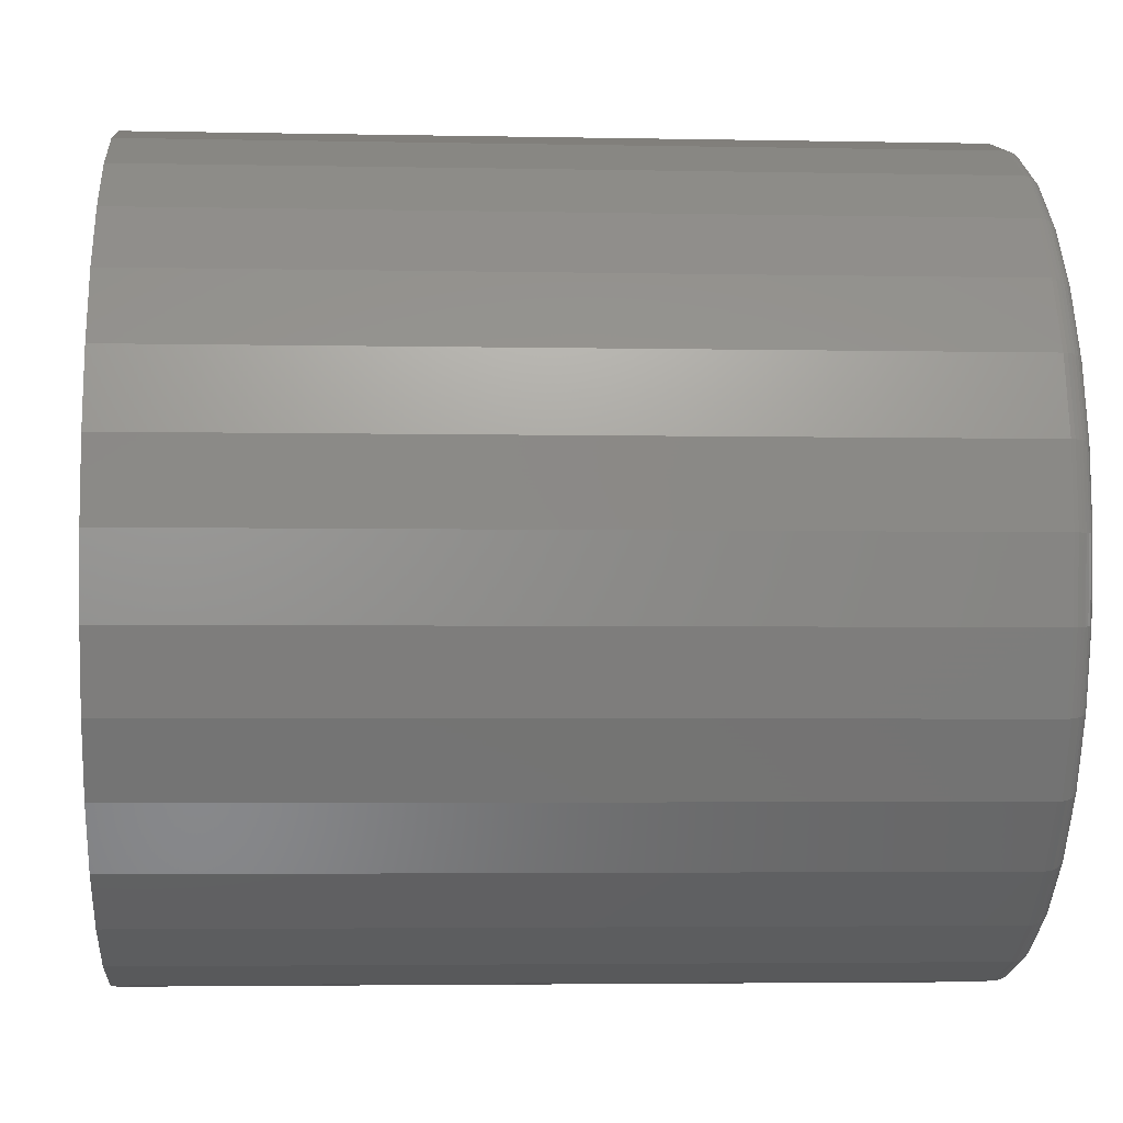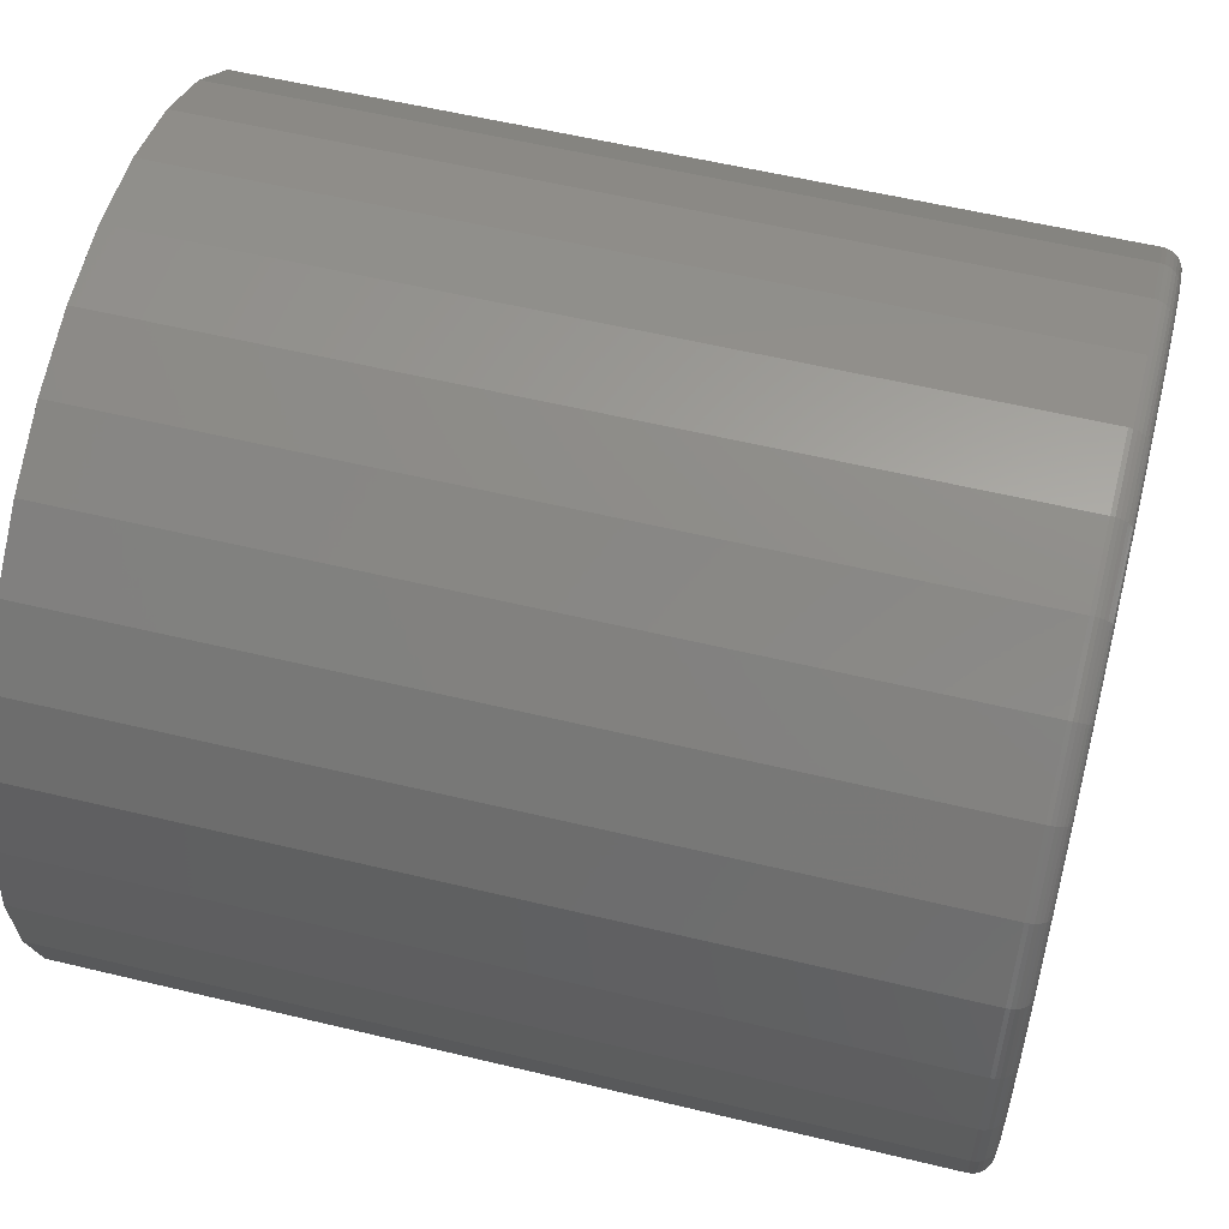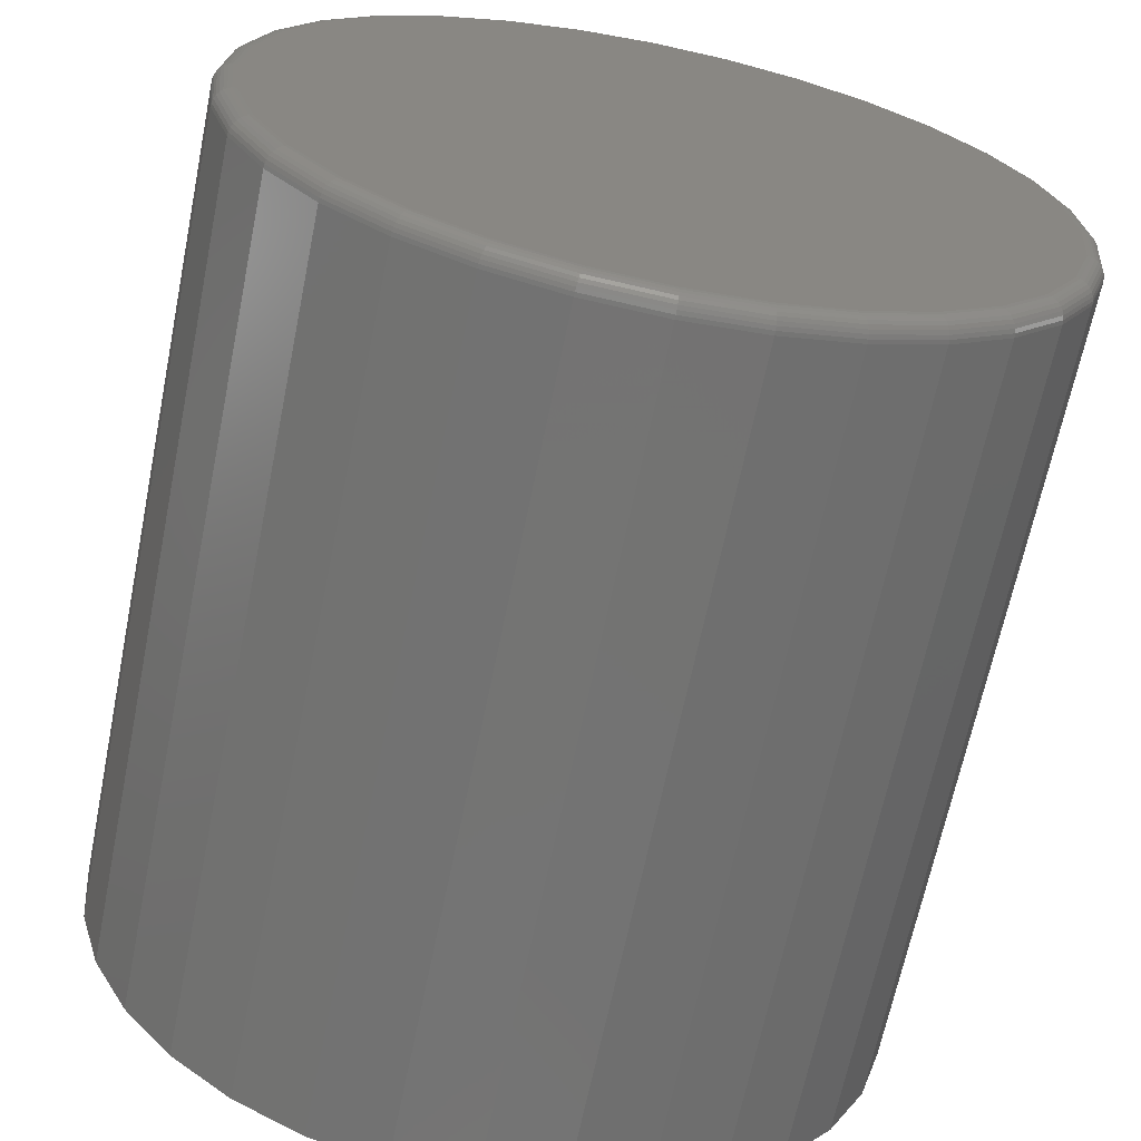
<metadata>
{"format":"stl","ext":"stl","renderer":"f3d","projection":"perspective","resolution":1024,"background":"white","views":[{"elev":-3.7,"azim":176.1,"up":"+Z"},{"elev":56.5,"azim":-165.8,"up":"+Z"},{"elev":-65.8,"azim":-101.5,"up":"+Z"}]}
</metadata>
<code>
# stl→obj: 320 verts, 636 faces
v 0 0.007895 0.1501
v 0 0.03717 0.1472
v 0 -0.02138 0.1472
v 0 -0.04954 0.1387
v 0 0.06533 0.1387
v 0 0.03717 -0.1472
v 0 -0.02138 -0.1472
v 0 0.06533 -0.1387
v 0 0.007895 -0.1501
v 0 -0.04954 -0.1387
v 0 -0.07549 -0.1248
v 0 0.09128 -0.1248
v 0 -0.09823 -0.1061
v 0 0.114 -0.1061
v 0 -0.1169 -0.08338
v 0 0.1327 -0.08338
v 0 -0.1308 -0.05743
v 0 0.1466 -0.05743
v 0 -0.1393 -0.02928
v 0 0.1551 -0.02928
v 0 -0.1422 -1.557e-16
v 0 0.158 -9.597e-17
v 0 -0.1393 0.02928
v 0 0.1551 0.02928
v 0 -0.1308 0.05743
v 0 0.1466 0.05743
v 0 -0.1169 0.08338
v 0 0.1327 0.08338
v 0 -0.09823 0.1061
v 0 0.114 0.1061
v 0 -0.07549 0.1248
v 0 0.09128 0.1248
v 0.007812 0.1658 -2.35e-16
v 0.3281 0.1658 -5.608e-17
v 0.007812 0.1628 -0.0308
v 0.3281 0.1628 -0.0308
v 0.007812 0.1538 -0.06042
v 0.3281 0.1538 -0.06042
v 0.007812 0.1392 -0.08772
v 0.3281 0.1392 -0.08772
v 0.007812 0.1195 -0.1116
v 0.3281 0.1195 -0.1116
v 0.007812 0.09562 -0.1313
v 0.3281 0.09562 -0.1313
v 0.007812 0.06832 -0.1459
v 0.3281 0.06832 -0.1459
v 0.007812 0.0387 -0.1549
v 0.3281 0.0387 -0.1549
v 0.007812 0.007895 -0.1579
v 0.3281 0.007895 -0.1579
v 0.007812 -0.02291 -0.1549
v 0.3281 -0.02291 -0.1549
v 0.007812 -0.05253 -0.1459
v 0.3281 -0.05253 -0.1459
v 0.007812 -0.07983 -0.1313
v 0.3281 -0.07983 -0.1313
v 0.007812 -0.1038 -0.1116
v 0.3281 -0.1038 -0.1116
v 0.007812 -0.1234 -0.08772
v 0.3281 -0.1234 -0.08772
v 0.007812 -0.138 -0.06042
v 0.3281 -0.138 -0.06042
v 0.007812 -0.147 -0.0308
v 0.3281 -0.147 -0.0308
v 0.007812 -0.15 -1.74e-17
v 0.3281 -0.15 -1.74e-17
v 0.007812 -0.147 0.0308
v 0.3281 -0.147 0.0308
v 0.007812 -0.138 0.06042
v 0.3281 -0.138 0.06042
v 0.007812 -0.1234 0.08772
v 0.3281 -0.1234 0.08772
v 0.007812 -0.1038 0.1116
v 0.3281 -0.1038 0.1116
v 0.007812 -0.07983 0.1313
v 0.3281 -0.07983 0.1313
v 0.007812 -0.05253 0.1459
v 0.3281 -0.05253 0.1459
v 0.007812 -0.02291 0.1549
v 0.3281 -0.02291 0.1549
v 0.007812 0.007895 0.1579
v 0.3281 0.007895 0.1579
v 0.007812 0.0387 0.1549
v 0.3281 0.0387 0.1549
v 0.007812 0.06832 0.1459
v 0.3281 0.06832 0.1459
v 0.007812 0.09562 0.1313
v 0.3281 0.09562 0.1313
v 0.007812 0.1195 0.1116
v 0.3281 0.1195 0.1116
v 0.007812 0.1392 0.08772
v 0.3281 0.1392 0.08772
v 0.007812 0.1538 0.06042
v 0.3281 0.1538 0.06042
v 0.007812 0.1628 0.0308
v 0.3281 0.1628 0.0308
v 0.006288 0.1656 -2.776e-17
v 0.006288 0.1626 -0.03077
v 0.004823 0.1652 -2.776e-17
v 0.004823 0.1622 -0.03069
v 0.003472 0.1645 -2.776e-17
v 0.003472 0.1615 -0.03055
v 0.002288 0.1635 -4.163e-17
v 0.002288 0.1605 -0.03036
v 0.001317 0.1623 -4.163e-17
v 0.001317 0.1594 -0.03013
v 0.0005947 0.161 -4.163e-17
v 0.0005947 0.158 -0.02986
v 0.0001501 0.1595 -5.551e-17
v 0.0001501 0.1566 -0.02958
v 0.006288 -0.1468 -0.03077
v 0.006288 -0.1498 -2.776e-17
v 0.004823 -0.1464 -0.03069
v 0.004823 -0.1494 -2.776e-17
v 0.003472 -0.1457 -0.03055
v 0.003472 -0.1487 -2.776e-17
v 0.002288 -0.1447 -0.03036
v 0.002288 -0.1477 -2.776e-17
v 0.001317 -0.1436 -0.03013
v 0.001317 -0.1465 -4.163e-17
v 0.0005947 -0.1422 -0.02986
v 0.0005947 -0.1452 -4.163e-17
v 0.0001501 -0.1408 -0.02958
v 0.0001501 -0.1437 -2.776e-17
v 0.006288 -0.1378 -0.06037
v 0.004823 -0.1374 -0.0602
v 0.003472 -0.1368 -0.05992
v 0.002288 -0.1359 -0.05955
v 0.001317 -0.1348 -0.05909
v 0.0005947 -0.1335 -0.05858
v 0.0001501 -0.1322 -0.05802
v 0.006288 -0.1233 -0.08764
v 0.004823 -0.1229 -0.08739
v 0.003472 -0.1223 -0.08699
v 0.002288 -0.1215 -0.08645
v 0.001317 -0.1205 -0.08579
v 0.0005947 -0.1194 -0.08504
v 0.0001501 -0.1182 -0.08423
v 0.006288 -0.1036 -0.1115
v 0.004823 -0.1033 -0.1112
v 0.003472 -0.1028 -0.1107
v 0.002288 -0.1021 -0.11
v 0.001317 -0.1013 -0.1092
v 0.0005947 -0.1003 -0.1082
v 0.0001501 -0.09931 -0.1072
v 0.006288 -0.07974 -0.1312
v 0.004823 -0.0795 -0.1308
v 0.003472 -0.0791 -0.1302
v 0.002288 -0.07856 -0.1294
v 0.001317 -0.0779 -0.1284
v 0.0005947 -0.07715 -0.1273
v 0.0001501 -0.07633 -0.1261
v 0.006288 -0.05247 -0.1457
v 0.004823 -0.0523 -0.1453
v 0.003472 -0.05203 -0.1447
v 0.002288 -0.05165 -0.1438
v 0.001317 -0.0512 -0.1427
v 0.0005947 -0.05068 -0.1414
v 0.0001501 -0.05012 -0.1401
v 0.006288 -0.02288 -0.1547
v 0.004823 -0.02279 -0.1543
v 0.003472 -0.02265 -0.1536
v 0.002288 -0.02246 -0.1526
v 0.001317 -0.02223 -0.1515
v 0.0005947 -0.02197 -0.1501
v 0.0001501 -0.02168 -0.1487
v 0.006288 0.007895 -0.1577
v 0.004823 0.007895 -0.1573
v 0.003472 0.007895 -0.1566
v 0.002288 0.007895 -0.1556
v 0.001317 0.007895 -0.1544
v 0.0005947 0.007895 -0.1531
v 0.0001501 0.007895 -0.1516
v 0.006288 0.03867 -0.1547
v 0.004823 0.03858 -0.1543
v 0.003472 0.03844 -0.1536
v 0.002288 0.03825 -0.1526
v 0.001317 0.03802 -0.1515
v 0.0005947 0.03776 -0.1501
v 0.0001501 0.03747 -0.1487
v 0.006288 0.06826 -0.1457
v 0.004823 0.06809 -0.1453
v 0.003472 0.06781 -0.1447
v 0.002288 0.06744 -0.1438
v 0.001317 0.06699 -0.1427
v 0.0005947 0.06647 -0.1414
v 0.0001501 0.06591 -0.1401
v 0.006288 0.09553 -0.1312
v 0.004823 0.09529 -0.1308
v 0.003472 0.09488 -0.1302
v 0.002288 0.09435 -0.1294
v 0.001317 0.09369 -0.1284
v 0.0005947 0.09294 -0.1273
v 0.0001501 0.09212 -0.1261
v 0.006288 0.1194 -0.1115
v 0.004823 0.1191 -0.1112
v 0.003472 0.1186 -0.1107
v 0.002288 0.1179 -0.11
v 0.001317 0.1171 -0.1092
v 0.0005947 0.1161 -0.1082
v 0.0001501 0.1151 -0.1072
v 0.006288 0.1391 -0.08764
v 0.004823 0.1387 -0.08739
v 0.003472 0.1381 -0.08699
v 0.002288 0.1373 -0.08645
v 0.001317 0.1363 -0.08579
v 0.0005947 0.1352 -0.08504
v 0.0001501 0.134 -0.08423
v 0.006288 0.1536 -0.06037
v 0.004823 0.1532 -0.0602
v 0.003472 0.1526 -0.05992
v 0.002288 0.1517 -0.05955
v 0.001317 0.1506 -0.05909
v 0.0005947 0.1493 -0.05858
v 0.0001501 0.148 -0.05802
v 0.006288 -0.1468 0.03077
v 0.004823 -0.1464 0.03069
v 0.003472 -0.1457 0.03055
v 0.002288 -0.1447 0.03036
v 0.001317 -0.1436 0.03013
v 0.0005947 -0.1422 0.02986
v 0.0001501 -0.1408 0.02958
v 0.006288 0.1626 0.03077
v 0.004823 0.1622 0.03069
v 0.003472 0.1615 0.03055
v 0.002288 0.1605 0.03036
v 0.001317 0.1594 0.03013
v 0.0005947 0.158 0.02986
v 0.0001501 0.1566 0.02958
v 0.006288 0.1536 0.06037
v 0.004823 0.1532 0.0602
v 0.003472 0.1526 0.05992
v 0.002288 0.1517 0.05955
v 0.001317 0.1506 0.05909
v 0.0005947 0.1493 0.05858
v 0.0001501 0.148 0.05802
v 0.006288 0.1391 0.08764
v 0.004823 0.1387 0.08739
v 0.003472 0.1381 0.08699
v 0.002288 0.1373 0.08645
v 0.001317 0.1363 0.08579
v 0.0005947 0.1352 0.08504
v 0.0001501 0.134 0.08423
v 0.006288 0.1194 0.1115
v 0.004823 0.1191 0.1112
v 0.003472 0.1186 0.1107
v 0.002288 0.1179 0.11
v 0.001317 0.1171 0.1092
v 0.0005947 0.1161 0.1082
v 0.0001501 0.1151 0.1072
v 0.006288 0.09553 0.1312
v 0.004823 0.09529 0.1308
v 0.003472 0.09488 0.1302
v 0.002288 0.09435 0.1294
v 0.001317 0.09369 0.1284
v 0.0005947 0.09294 0.1273
v 0.0001501 0.09212 0.1261
v 0.006288 0.06826 0.1457
v 0.004823 0.06809 0.1453
v 0.003472 0.06781 0.1447
v 0.002288 0.06744 0.1438
v 0.001317 0.06699 0.1427
v 0.0005947 0.06647 0.1414
v 0.0001501 0.06591 0.1401
v 0.006288 0.03867 0.1547
v 0.004823 0.03858 0.1543
v 0.003472 0.03844 0.1536
v 0.002288 0.03825 0.1526
v 0.001317 0.03802 0.1515
v 0.0005947 0.03776 0.1501
v 0.0001501 0.03747 0.1487
v 0.006288 0.007895 0.1577
v 0.004823 0.007895 0.1573
v 0.003472 0.007895 0.1566
v 0.002288 0.007895 0.1556
v 0.001317 0.007895 0.1544
v 0.0005947 0.007895 0.1531
v 0.0001501 0.007895 0.1516
v 0.006288 -0.02288 0.1547
v 0.004823 -0.02279 0.1543
v 0.003472 -0.02265 0.1536
v 0.002288 -0.02246 0.1526
v 0.001317 -0.02223 0.1515
v 0.0005947 -0.02197 0.1501
v 0.0001501 -0.02168 0.1487
v 0.006288 -0.05247 0.1457
v 0.004823 -0.0523 0.1453
v 0.003472 -0.05203 0.1447
v 0.002288 -0.05165 0.1438
v 0.001317 -0.0512 0.1427
v 0.0005947 -0.05068 0.1414
v 0.0001501 -0.05012 0.1401
v 0.006288 -0.07974 0.1312
v 0.004823 -0.0795 0.1308
v 0.003472 -0.0791 0.1302
v 0.002288 -0.07856 0.1294
v 0.001317 -0.0779 0.1284
v 0.0005947 -0.07715 0.1273
v 0.0001501 -0.07633 0.1261
v 0.006288 -0.1036 0.1115
v 0.004823 -0.1033 0.1112
v 0.003472 -0.1028 0.1107
v 0.002288 -0.1021 0.11
v 0.001317 -0.1013 0.1092
v 0.0005947 -0.1003 0.1082
v 0.0001501 -0.09931 0.1072
v 0.006288 -0.1233 0.08764
v 0.004823 -0.1229 0.08739
v 0.003472 -0.1223 0.08699
v 0.002288 -0.1215 0.08645
v 0.001317 -0.1205 0.08579
v 0.0005947 -0.1194 0.08504
v 0.0001501 -0.1182 0.08423
v 0.006288 -0.1378 0.06037
v 0.004823 -0.1374 0.0602
v 0.003472 -0.1368 0.05992
v 0.002288 -0.1359 0.05955
v 0.001317 -0.1348 0.05909
v 0.0005947 -0.1335 0.05858
v 0.0001501 -0.1322 0.05802
f 1 2 3
f 4 3 2
f 5 4 2
f 6 7 8
f 9 7 6
f 7 10 8
f 8 10 11
f 8 11 12
f 12 11 13
f 12 13 14
f 14 13 15
f 14 15 16
f 16 15 17
f 16 17 18
f 18 17 19
f 18 19 20
f 20 19 21
f 20 21 22
f 22 21 23
f 22 23 24
f 24 23 25
f 24 25 26
f 26 25 27
f 26 27 28
f 28 27 29
f 28 29 30
f 30 29 31
f 30 31 32
f 32 31 4
f 32 4 5
f 33 34 35
f 35 34 36
f 35 36 37
f 37 36 38
f 37 38 39
f 39 38 40
f 39 40 41
f 41 40 42
f 41 42 43
f 43 42 44
f 43 44 45
f 45 44 46
f 45 46 47
f 47 46 48
f 47 48 49
f 49 48 50
f 49 50 51
f 51 50 52
f 51 52 53
f 53 52 54
f 53 54 55
f 55 54 56
f 55 56 57
f 57 56 58
f 57 58 59
f 59 58 60
f 59 60 61
f 61 60 62
f 61 62 63
f 63 62 64
f 63 64 65
f 65 64 66
f 65 66 67
f 67 66 68
f 67 68 69
f 69 68 70
f 69 70 71
f 71 70 72
f 71 72 73
f 73 72 74
f 73 74 75
f 75 74 76
f 75 76 77
f 77 76 78
f 77 78 79
f 79 78 80
f 79 80 81
f 81 80 82
f 81 82 83
f 83 82 84
f 83 84 85
f 85 84 86
f 85 86 87
f 87 86 88
f 87 88 89
f 89 88 90
f 89 90 91
f 91 90 92
f 91 92 93
f 93 92 94
f 93 94 95
f 95 94 96
f 95 96 33
f 33 96 34
f 33 35 97
f 97 35 98
f 97 98 99
f 99 98 100
f 99 100 101
f 101 100 102
f 101 102 103
f 103 102 104
f 103 104 105
f 105 104 106
f 105 106 107
f 107 106 108
f 107 108 109
f 109 108 110
f 109 110 22
f 22 110 20
f 63 65 111
f 111 65 112
f 111 112 113
f 113 112 114
f 113 114 115
f 115 114 116
f 115 116 117
f 117 116 118
f 117 118 119
f 119 118 120
f 119 120 121
f 121 120 122
f 121 122 123
f 123 122 124
f 123 124 19
f 19 124 21
f 61 63 125
f 125 63 111
f 125 111 126
f 126 111 113
f 126 113 127
f 127 113 115
f 127 115 128
f 128 115 117
f 128 117 129
f 129 117 119
f 129 119 130
f 130 119 121
f 130 121 131
f 131 121 123
f 131 123 17
f 17 123 19
f 59 61 132
f 132 61 125
f 132 125 133
f 133 125 126
f 133 126 134
f 134 126 127
f 134 127 135
f 135 127 128
f 135 128 136
f 136 128 129
f 136 129 137
f 137 129 130
f 137 130 138
f 138 130 131
f 138 131 15
f 15 131 17
f 57 59 139
f 139 59 132
f 139 132 140
f 140 132 133
f 140 133 141
f 141 133 134
f 141 134 142
f 142 134 135
f 142 135 143
f 143 135 136
f 143 136 144
f 144 136 137
f 144 137 145
f 145 137 138
f 145 138 13
f 13 138 15
f 55 57 146
f 146 57 139
f 146 139 147
f 147 139 140
f 147 140 148
f 148 140 141
f 148 141 149
f 149 141 142
f 149 142 150
f 150 142 143
f 150 143 151
f 151 143 144
f 151 144 152
f 152 144 145
f 152 145 11
f 11 145 13
f 53 55 153
f 153 55 146
f 153 146 154
f 154 146 147
f 154 147 155
f 155 147 148
f 155 148 156
f 156 148 149
f 156 149 157
f 157 149 150
f 157 150 158
f 158 150 151
f 158 151 159
f 159 151 152
f 159 152 10
f 10 152 11
f 51 53 160
f 160 53 153
f 160 153 161
f 161 153 154
f 161 154 162
f 162 154 155
f 162 155 163
f 163 155 156
f 163 156 164
f 164 156 157
f 164 157 165
f 165 157 158
f 165 158 166
f 166 158 159
f 166 159 7
f 7 159 10
f 49 51 167
f 167 51 160
f 167 160 168
f 168 160 161
f 168 161 169
f 169 161 162
f 169 162 170
f 170 162 163
f 170 163 171
f 171 163 164
f 171 164 172
f 172 164 165
f 172 165 173
f 173 165 166
f 173 166 9
f 9 166 7
f 47 49 174
f 174 49 167
f 174 167 175
f 175 167 168
f 175 168 176
f 176 168 169
f 176 169 177
f 177 169 170
f 177 170 178
f 178 170 171
f 178 171 179
f 179 171 172
f 179 172 180
f 180 172 173
f 180 173 6
f 6 173 9
f 45 47 181
f 181 47 174
f 181 174 182
f 182 174 175
f 182 175 183
f 183 175 176
f 183 176 184
f 184 176 177
f 184 177 185
f 185 177 178
f 185 178 186
f 186 178 179
f 186 179 187
f 187 179 180
f 187 180 8
f 8 180 6
f 43 45 188
f 188 45 181
f 188 181 189
f 189 181 182
f 189 182 190
f 190 182 183
f 190 183 191
f 191 183 184
f 191 184 192
f 192 184 185
f 192 185 193
f 193 185 186
f 193 186 194
f 194 186 187
f 194 187 12
f 12 187 8
f 41 43 195
f 195 43 188
f 195 188 196
f 196 188 189
f 196 189 197
f 197 189 190
f 197 190 198
f 198 190 191
f 198 191 199
f 199 191 192
f 199 192 200
f 200 192 193
f 200 193 201
f 201 193 194
f 201 194 14
f 14 194 12
f 39 41 202
f 202 41 195
f 202 195 203
f 203 195 196
f 203 196 204
f 204 196 197
f 204 197 205
f 205 197 198
f 205 198 206
f 206 198 199
f 206 199 207
f 207 199 200
f 207 200 208
f 208 200 201
f 208 201 16
f 16 201 14
f 37 39 209
f 209 39 202
f 209 202 210
f 210 202 203
f 210 203 211
f 211 203 204
f 211 204 212
f 212 204 205
f 212 205 213
f 213 205 206
f 213 206 214
f 214 206 207
f 214 207 215
f 215 207 208
f 215 208 18
f 18 208 16
f 35 37 98
f 98 37 209
f 98 209 100
f 100 209 210
f 100 210 102
f 102 210 211
f 102 211 104
f 104 211 212
f 104 212 106
f 106 212 213
f 106 213 108
f 108 213 214
f 108 214 110
f 110 214 215
f 110 215 20
f 20 215 18
f 65 67 112
f 112 67 216
f 112 216 114
f 114 216 217
f 114 217 116
f 116 217 218
f 116 218 118
f 118 218 219
f 118 219 120
f 120 219 220
f 120 220 122
f 122 220 221
f 122 221 124
f 124 221 222
f 124 222 21
f 21 222 23
f 95 33 223
f 223 33 97
f 223 97 224
f 224 97 99
f 224 99 225
f 225 99 101
f 225 101 226
f 226 101 103
f 226 103 227
f 227 103 105
f 227 105 228
f 228 105 107
f 228 107 229
f 229 107 109
f 229 109 24
f 24 109 22
f 93 95 230
f 230 95 223
f 230 223 231
f 231 223 224
f 231 224 232
f 232 224 225
f 232 225 233
f 233 225 226
f 233 226 234
f 234 226 227
f 234 227 235
f 235 227 228
f 235 228 236
f 236 228 229
f 236 229 26
f 26 229 24
f 91 93 237
f 237 93 230
f 237 230 238
f 238 230 231
f 238 231 239
f 239 231 232
f 239 232 240
f 240 232 233
f 240 233 241
f 241 233 234
f 241 234 242
f 242 234 235
f 242 235 243
f 243 235 236
f 243 236 28
f 28 236 26
f 89 91 244
f 244 91 237
f 244 237 245
f 245 237 238
f 245 238 246
f 246 238 239
f 246 239 247
f 247 239 240
f 247 240 248
f 248 240 241
f 248 241 249
f 249 241 242
f 249 242 250
f 250 242 243
f 250 243 30
f 30 243 28
f 87 89 251
f 251 89 244
f 251 244 252
f 252 244 245
f 252 245 253
f 253 245 246
f 253 246 254
f 254 246 247
f 254 247 255
f 255 247 248
f 255 248 256
f 256 248 249
f 256 249 257
f 257 249 250
f 257 250 32
f 32 250 30
f 85 87 258
f 258 87 251
f 258 251 259
f 259 251 252
f 259 252 260
f 260 252 253
f 260 253 261
f 261 253 254
f 261 254 262
f 262 254 255
f 262 255 263
f 263 255 256
f 263 256 264
f 264 256 257
f 264 257 5
f 5 257 32
f 83 85 265
f 265 85 258
f 265 258 266
f 266 258 259
f 266 259 267
f 267 259 260
f 267 260 268
f 268 260 261
f 268 261 269
f 269 261 262
f 269 262 270
f 270 262 263
f 270 263 271
f 271 263 264
f 271 264 2
f 2 264 5
f 81 83 272
f 272 83 265
f 272 265 273
f 273 265 266
f 273 266 274
f 274 266 267
f 274 267 275
f 275 267 268
f 275 268 276
f 276 268 269
f 276 269 277
f 277 269 270
f 277 270 278
f 278 270 271
f 278 271 1
f 1 271 2
f 79 81 279
f 279 81 272
f 279 272 280
f 280 272 273
f 280 273 281
f 281 273 274
f 281 274 282
f 282 274 275
f 282 275 283
f 283 275 276
f 283 276 284
f 284 276 277
f 284 277 285
f 285 277 278
f 285 278 3
f 3 278 1
f 77 79 286
f 286 79 279
f 286 279 287
f 287 279 280
f 287 280 288
f 288 280 281
f 288 281 289
f 289 281 282
f 289 282 290
f 290 282 283
f 290 283 291
f 291 283 284
f 291 284 292
f 292 284 285
f 292 285 4
f 4 285 3
f 75 77 293
f 293 77 286
f 293 286 294
f 294 286 287
f 294 287 295
f 295 287 288
f 295 288 296
f 296 288 289
f 296 289 297
f 297 289 290
f 297 290 298
f 298 290 291
f 298 291 299
f 299 291 292
f 299 292 31
f 31 292 4
f 73 75 300
f 300 75 293
f 300 293 301
f 301 293 294
f 301 294 302
f 302 294 295
f 302 295 303
f 303 295 296
f 303 296 304
f 304 296 297
f 304 297 305
f 305 297 298
f 305 298 306
f 306 298 299
f 306 299 29
f 29 299 31
f 71 73 307
f 307 73 300
f 307 300 308
f 308 300 301
f 308 301 309
f 309 301 302
f 309 302 310
f 310 302 303
f 310 303 311
f 311 303 304
f 311 304 312
f 312 304 305
f 312 305 313
f 313 305 306
f 313 306 27
f 27 306 29
f 69 71 314
f 314 71 307
f 314 307 315
f 315 307 308
f 315 308 316
f 316 308 309
f 316 309 317
f 317 309 310
f 317 310 318
f 318 310 311
f 318 311 319
f 319 311 312
f 319 312 320
f 320 312 313
f 320 313 25
f 25 313 27
f 67 69 216
f 216 69 314
f 216 314 217
f 217 314 315
f 217 315 218
f 218 315 316
f 218 316 219
f 219 316 317
f 219 317 220
f 220 317 318
f 220 318 221
f 221 318 319
f 221 319 222
f 222 319 320
f 222 320 23
f 23 320 25
f 80 84 82
f 84 80 78
f 84 78 86
f 46 52 48
f 48 52 50
f 86 78 88
f 88 78 76
f 88 76 90
f 90 76 74
f 90 74 92
f 92 74 72
f 92 72 94
f 94 72 70
f 94 70 96
f 96 70 68
f 96 68 34
f 34 68 66
f 34 66 36
f 36 66 64
f 36 64 38
f 38 64 62
f 38 62 40
f 40 62 60
f 40 60 42
f 42 60 58
f 42 58 44
f 44 58 56
f 44 56 46
f 46 56 54
f 46 54 52

</code>
